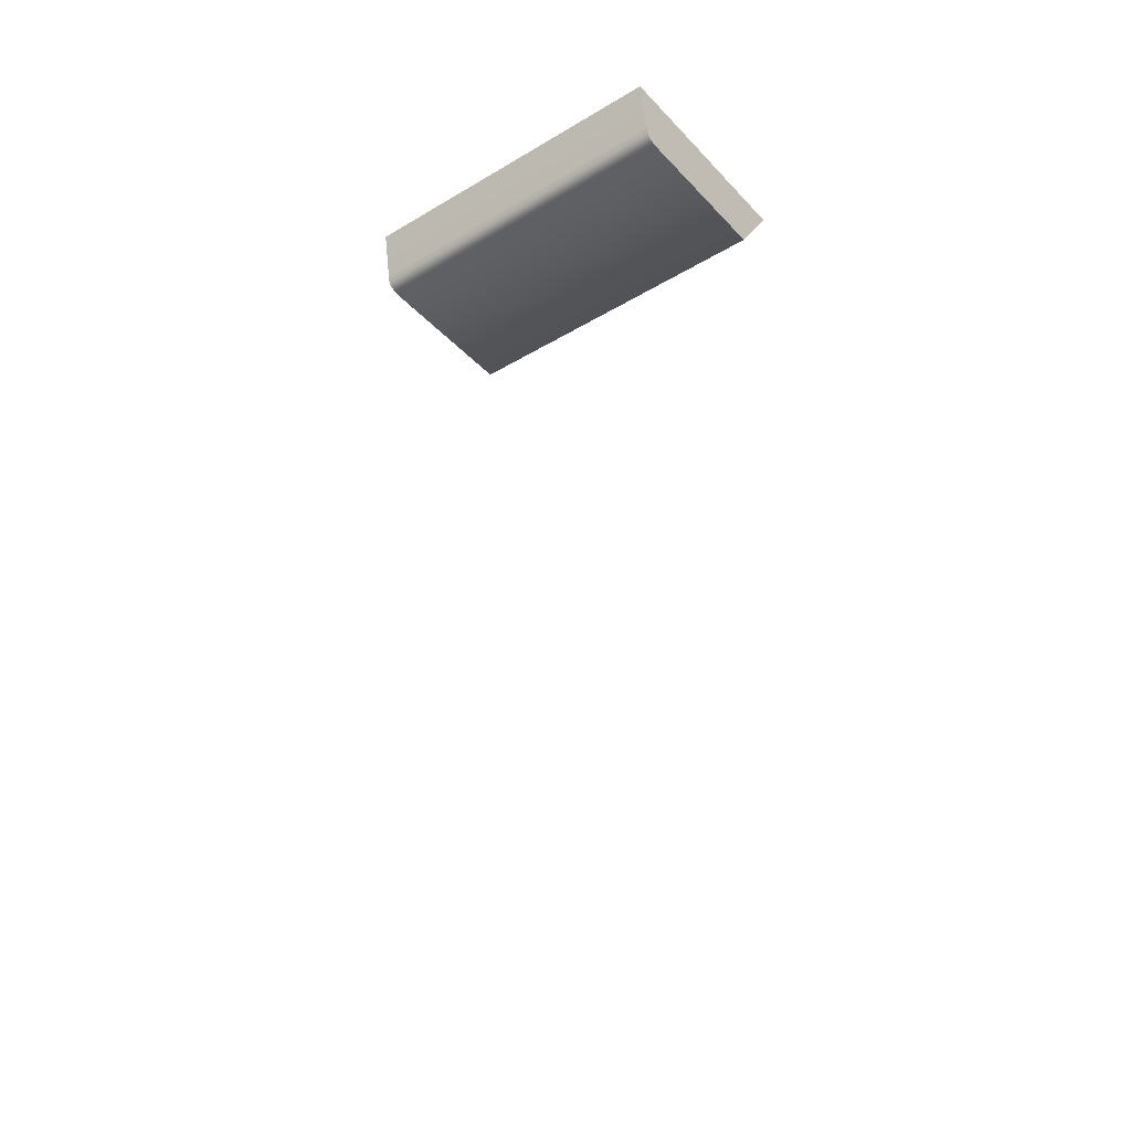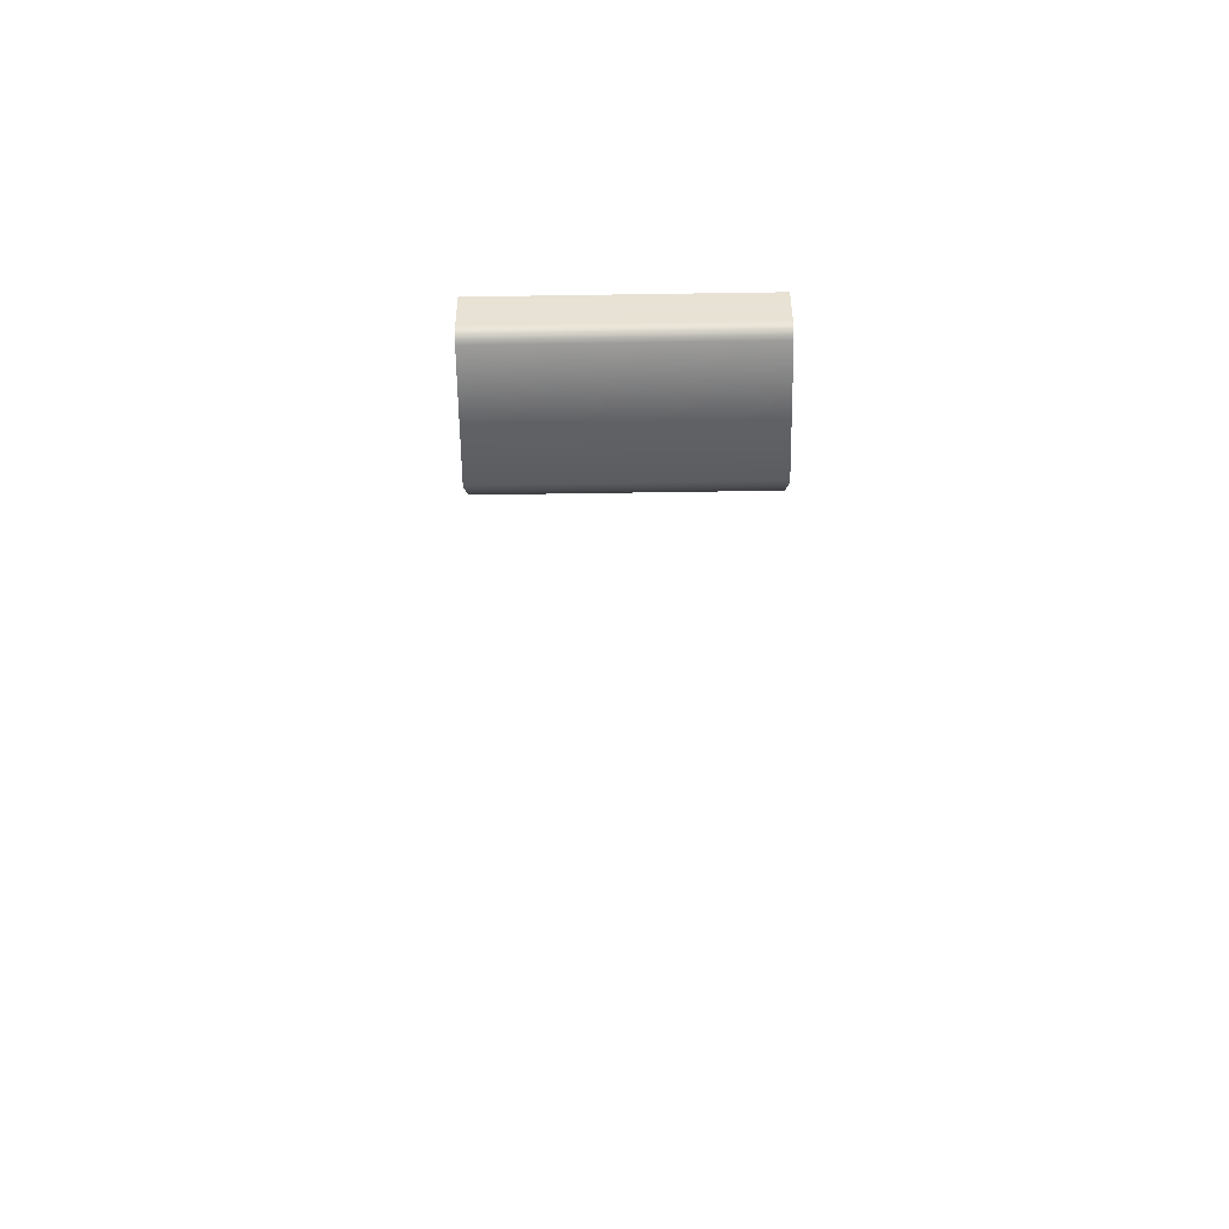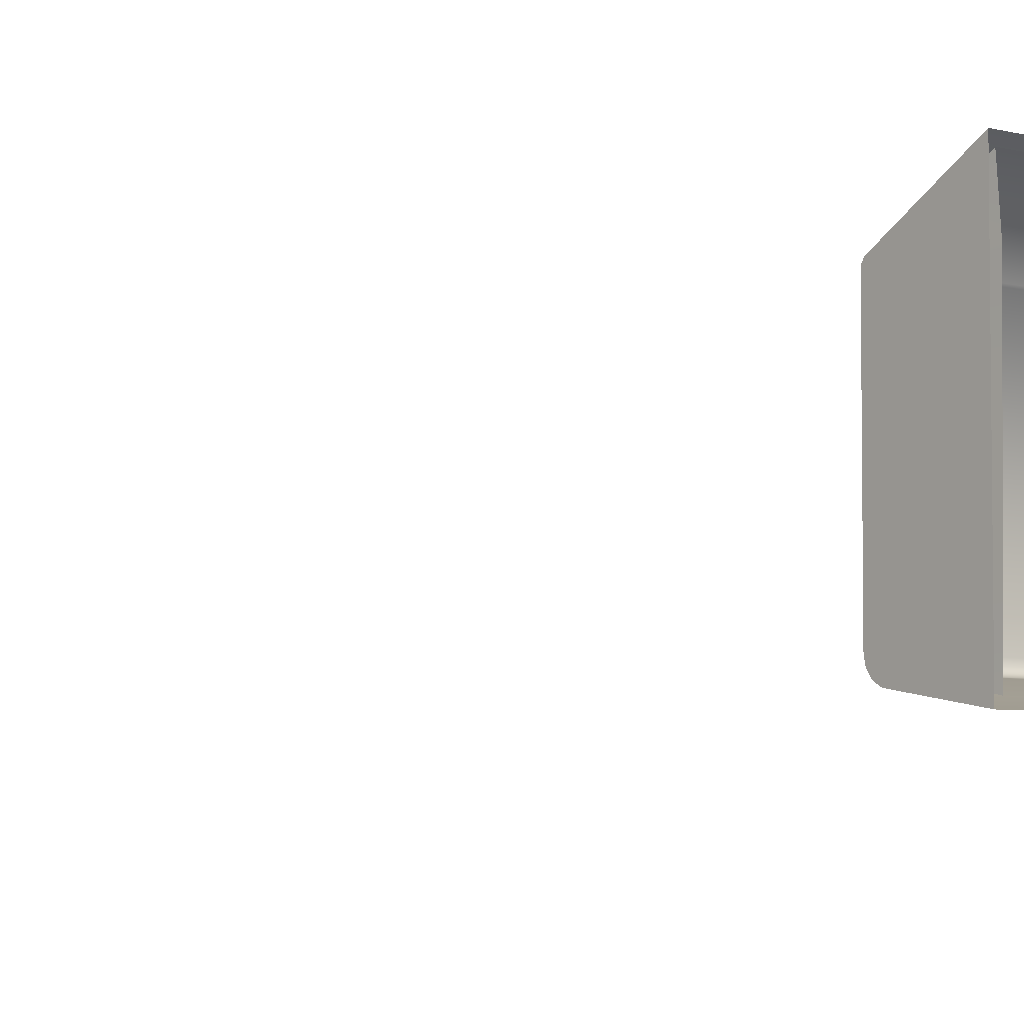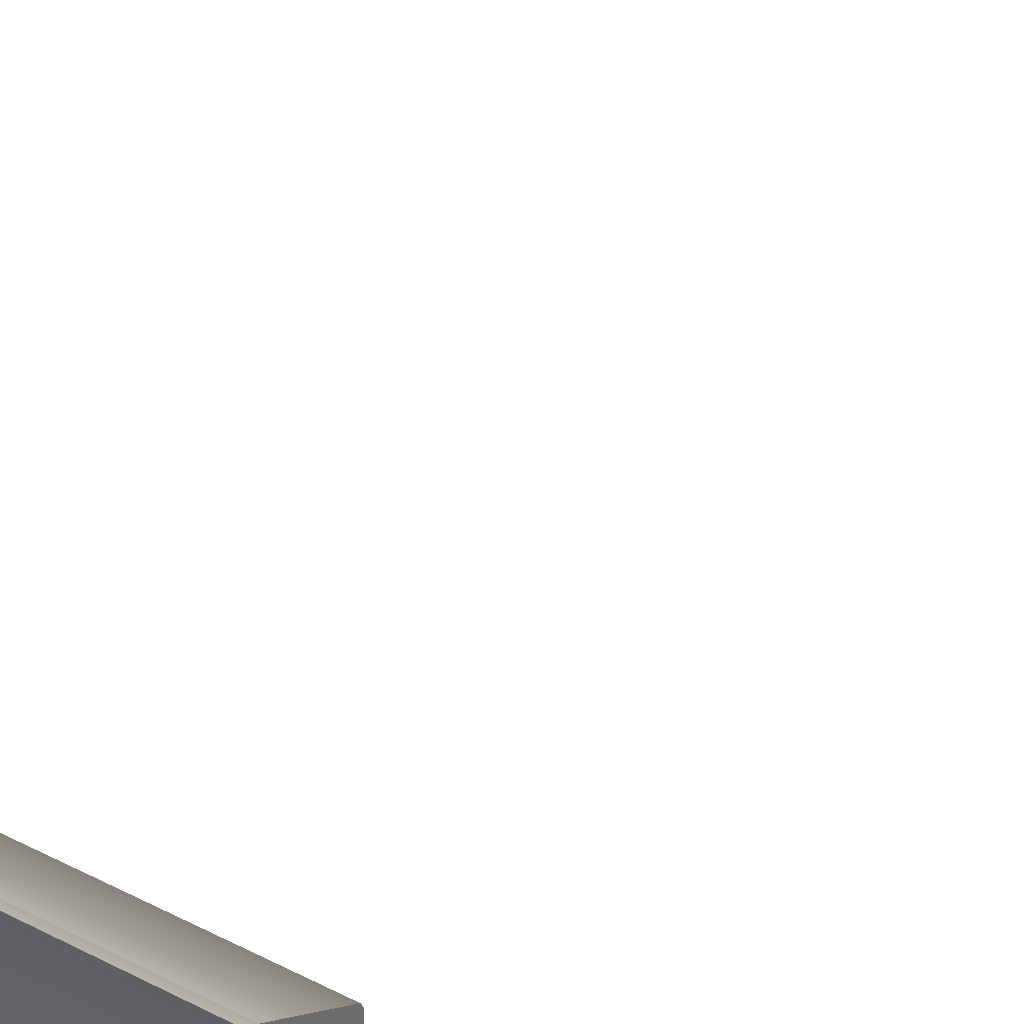
<metadata>
{"format":"obj","ext":"obj","renderer":"f3d","projection":"perspective","resolution":1024,"background":"white","views":[{"elev":-37.5,"azim":37.3,"up":"+Z"},{"elev":-59.7,"azim":0.9,"up":"+Z"},{"elev":-4.8,"azim":-42.1,"up":"+Y"},{"elev":37.1,"azim":33.3,"up":"+Y"}]}
</metadata>
<code>
o FridgeDrawer1_18_FridgeDrawer1C6_1_GeomSubset_4
v -0.000154 0.01523 -0.8416
v -0.000163 0.01523 -0.8416
v -0.000154 0.01524 -0.8416
v -0.000163 0.01524 -0.8416
v -0.000154 0.01523 -0.8416
v -0.000163 0.01523 -0.8416
v -0.000154 0.01524 -0.8416
v -0.000163 0.01524 -0.8416
v -0.000154 0.01523 -0.8416
v -0.000163 0.01523 -0.8416
v -0.000154 0.01524 -0.8416
v -0.000163 0.01524 -0.8416
v -0.000154 0.01523 -0.8416
v -0.000163 0.01523 -0.8416
v -0.000154 0.01524 -0.8416
v -0.000163 0.01524 -0.8416
v -0.000154 0.01523 -0.8416
v -0.000163 0.01523 -0.8416
v -0.000154 0.01524 -0.8416
v -0.000163 0.01524 -0.8416
v -0.000154 0.01523 -0.8416
v -0.000163 0.01523 -0.8416
v -0.000154 0.01524 -0.8416
v -0.000163 0.01524 -0.8416
v -0.000154 0.01523 -0.8416
v -0.000163 0.01523 -0.8416
v -0.000154 0.01524 -0.8416
v -0.000163 0.01524 -0.8416
v 0.4467 0.1197 0.2921
v 0.02759 0.1197 0.2921
v 0.4467 0.05735 0.1967
v 0.4467 0.05292 0.1943
v 0.02759 0.05291 0.1943
v 0.02759 0.05735 0.1967
v 0.4467 0.1197 0.2986
v 0.4467 0.05735 0.2986
v 0.4467 0.05292 0.2986
v 0.4467 -0.1735 0.2986
v 0.02759 0.05735 0.2986
v 0.02759 0.1197 0.2986
v 0.02759 0.05291 0.2986
v 0.02759 -0.1735 0.2986
v 0.02759 -0.1404 0.1943
v 0.02759 -0.1588 0.2126
v 0.4467 -0.1588 0.2126
v 0.4467 -0.1404 0.1943
v 0.4467 -0.1574 0.2056
v 0.02759 -0.1574 0.2056
v 0.4467 -0.1534 0.1996
v 0.02759 -0.1534 0.1996
v 0.4467 -0.1474 0.1957
v 0.02759 -0.1474 0.1957
v 0.4422 0.1122 0.2943
v 0.03215 0.1122 0.2943
v 0.03466 0.05319 0.2012
v 0.4396 0.05319 0.2012
v 0.032 -0.151 0.214
v 0.03456 -0.1673 0.2997
v 0.4398 -0.1673 0.2997
v 0.4423 -0.151 0.214
v 0.03466 0.05141 0.2002
v 0.4396 0.05141 0.2002
v 0.4369 0.05735 0.2986
v 0.4398 0.1135 0.2986
v 0.4369 0.05292 0.2986
v 0.03207 -0.1501 0.2086
v 0.03207 -0.1478 0.2052
v 0.03207 -0.1444 0.2029
v 0.03201 -0.1397 0.2021
v 0.03744 0.05291 0.2986
v 0.03456 0.1135 0.2986
v 0.03744 0.05735 0.2986
v 0.4423 -0.1397 0.2021
v 0.4422 -0.1444 0.2029
v 0.4422 -0.1478 0.2052
v 0.4422 -0.1501 0.2086
v 0.4374 0.05261 0.2786
v 0.4404 -0.1633 0.2786
v 0.03688 0.05261 0.2786
v 0.03687 0.0565 0.2786
v 0.03257 0.1023 0.2786
v 0.03393 -0.1633 0.2786
v 0.4374 0.0565 0.2786
v 0.4417 0.1023 0.2786
v 0.4467 0.1109 0.2786
v 0.02759 0.1109 0.2786
v 0.02759 -0.1701 0.2786
v 0.4467 -0.1701 0.2786
v 0.4467 0.05735 0.2786
v 0.4467 0.05292 0.2786
v 0.02759 0.05291 0.2786
v 0.02759 0.05735 0.2786
v 0.4467 -0.1859 0.2986
v 0.02759 -0.1859 0.2986
v 0.02759 -0.1825 0.2786
v 0.4467 -0.1825 0.2786
f 17 18 20 19
f 68 69 73 74
f 67 68 74 75
f 66 67 75 76
f 57 66 76 60
f 62 73 69 61
f 55 56 62 61
f 34 33 32 31
f 32 33 43 46
f 44 45 47 48
f 48 47 49 50
f 50 49 51 52
f 52 51 46 43
f 77 78 60 76 75 74 73 62
f 79 80 55 61
f 80 81 55
f 79 61 69 68 67 66 57 82
f 77 62 56 83
f 83 56 84
f 57 60 78 82
f 81 84 56 55
f 86 34 31 85
f 88 45 44 87
f 89 85 31
f 90 89 31 32
f 91 87 44 48 50 52 43 33
f 86 92 34
f 91 33 34 92
f 90 32 46 51 49 47 45 88

</code>
